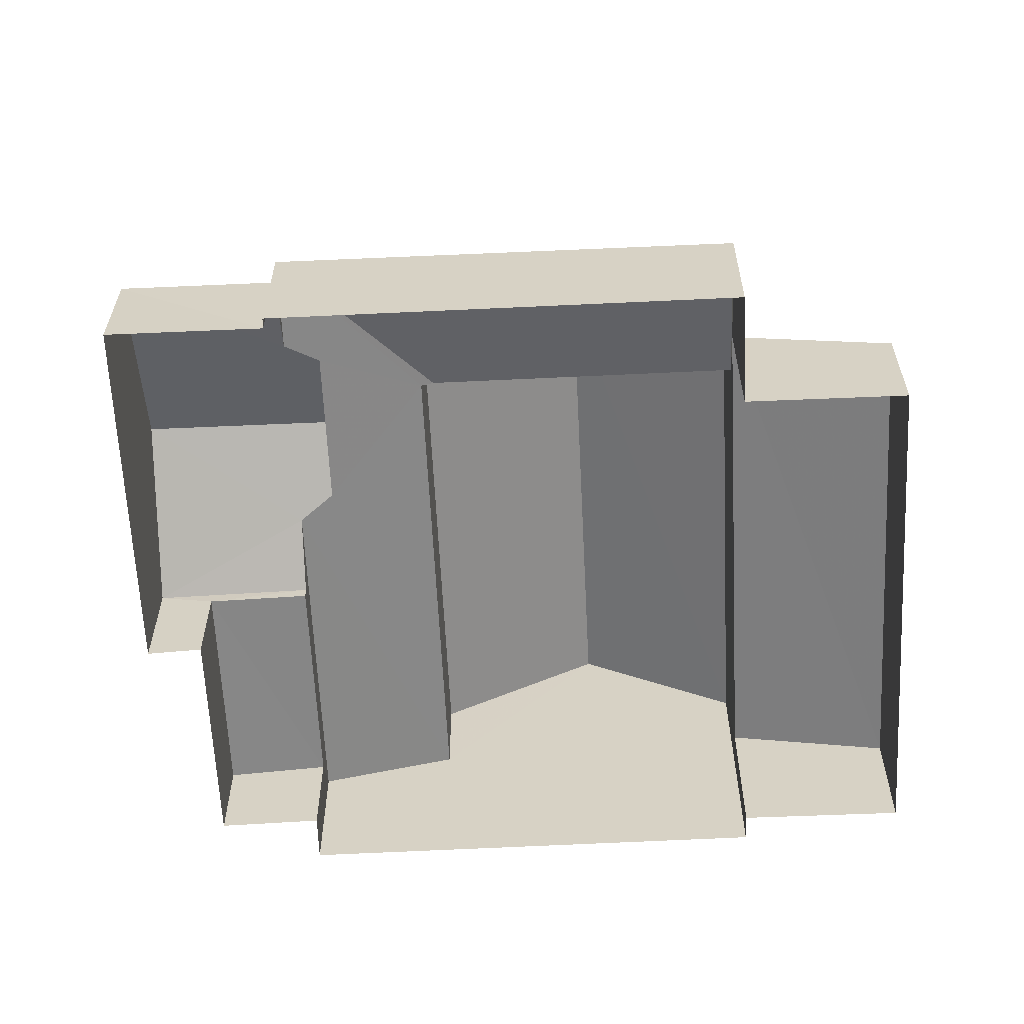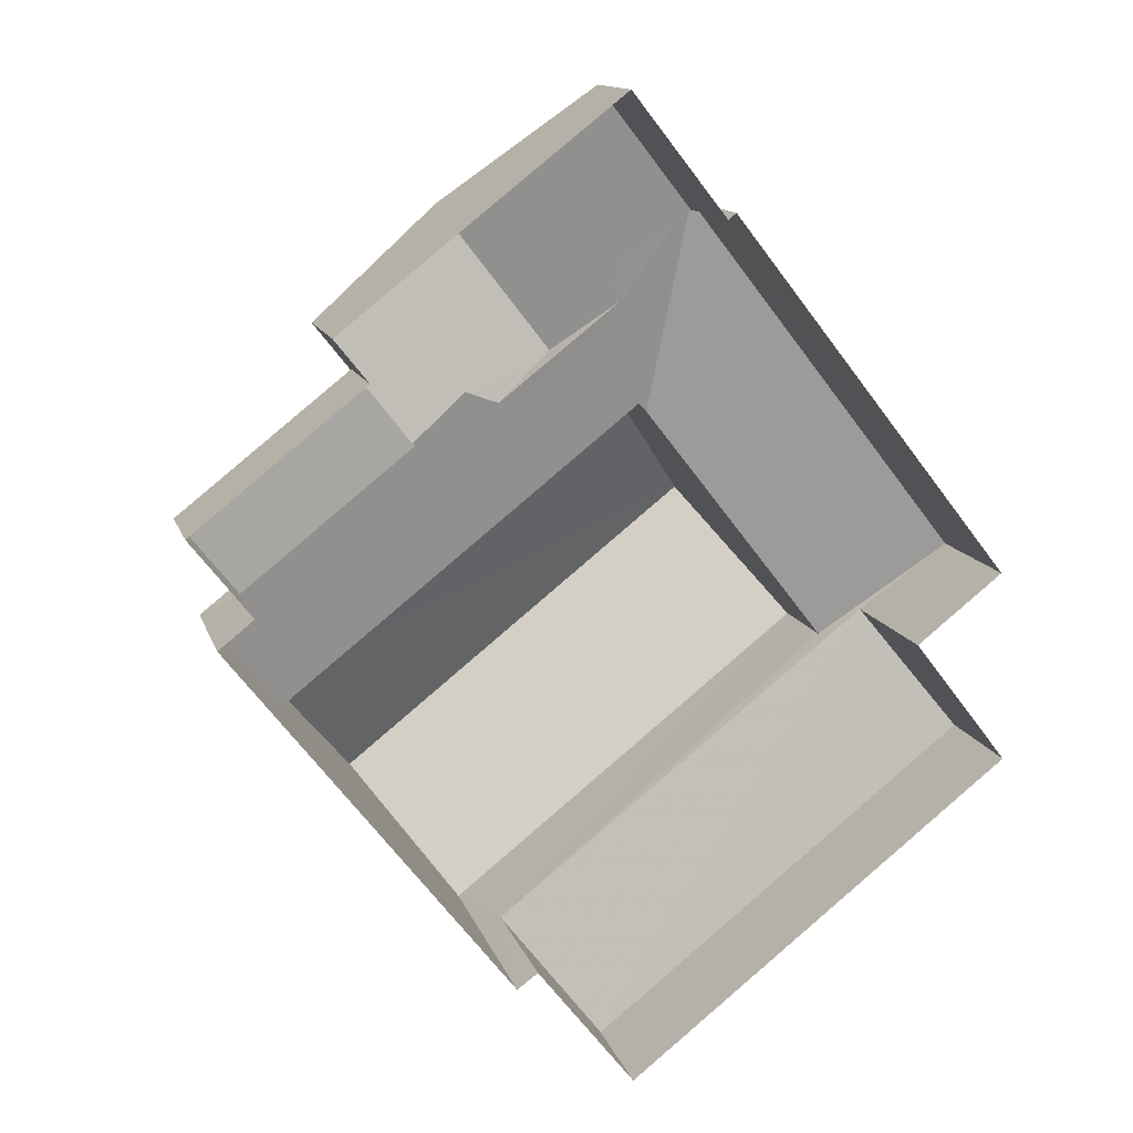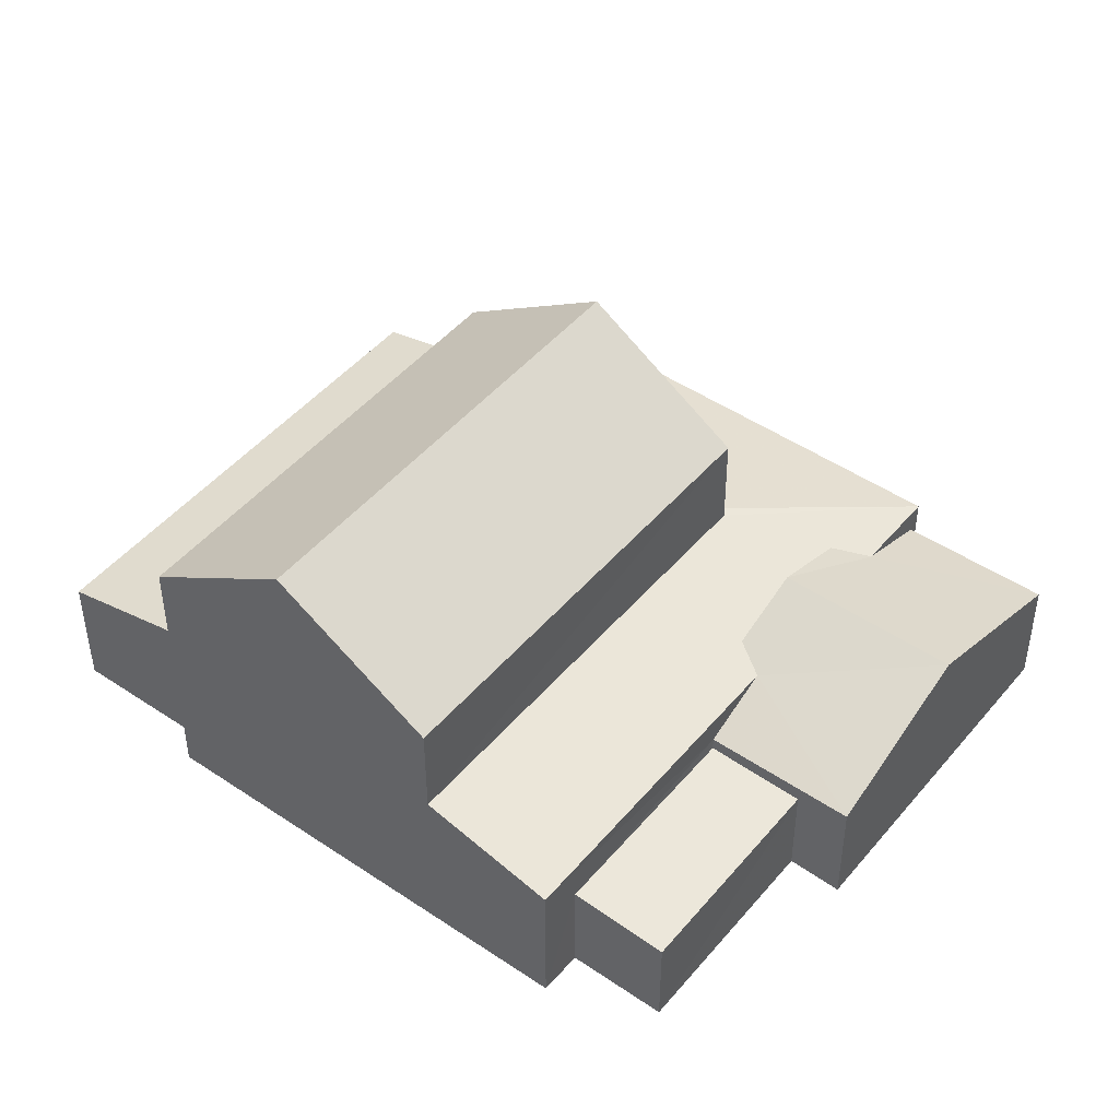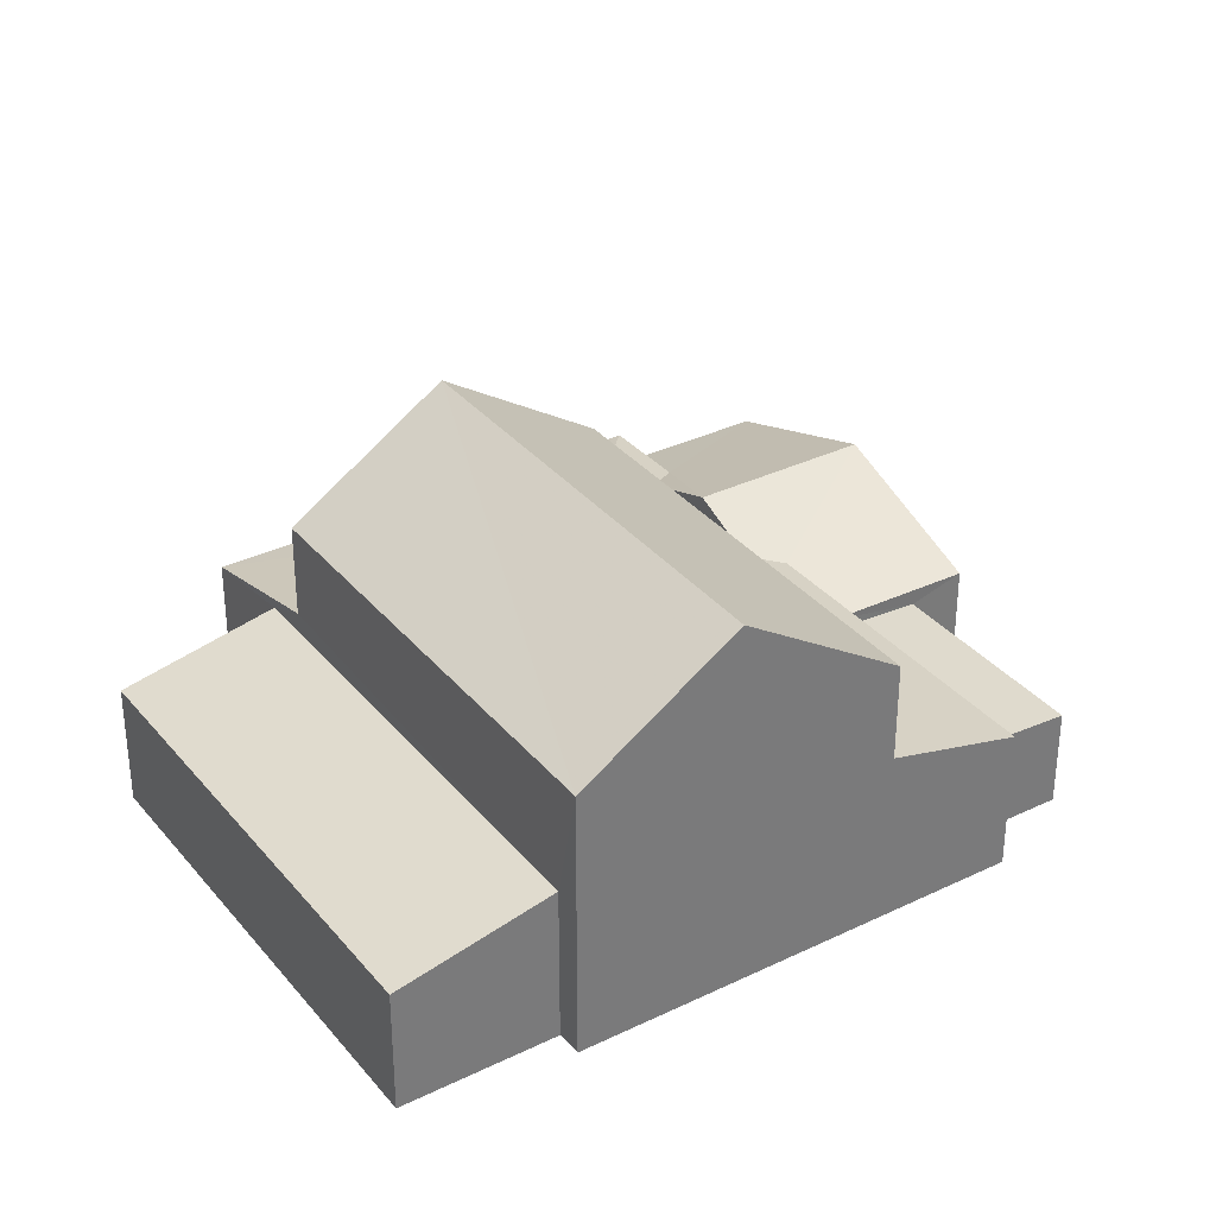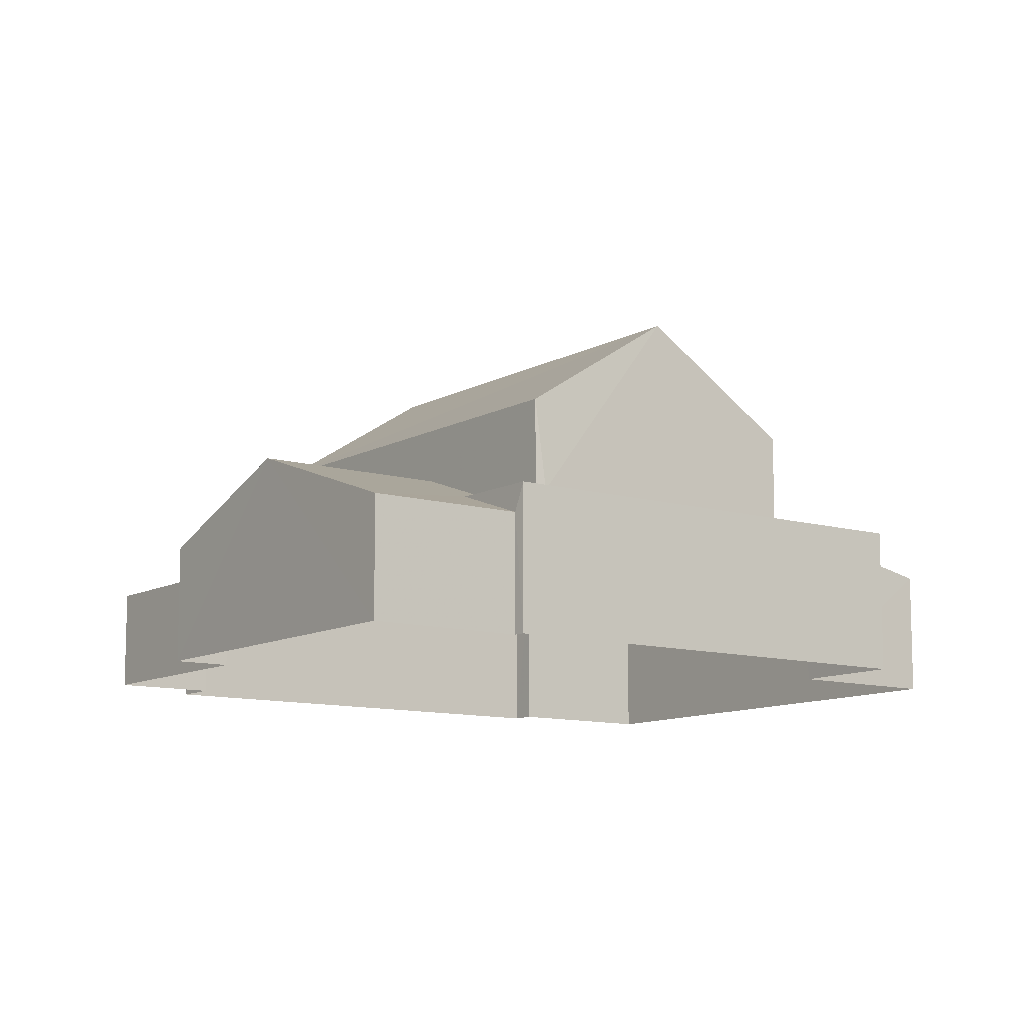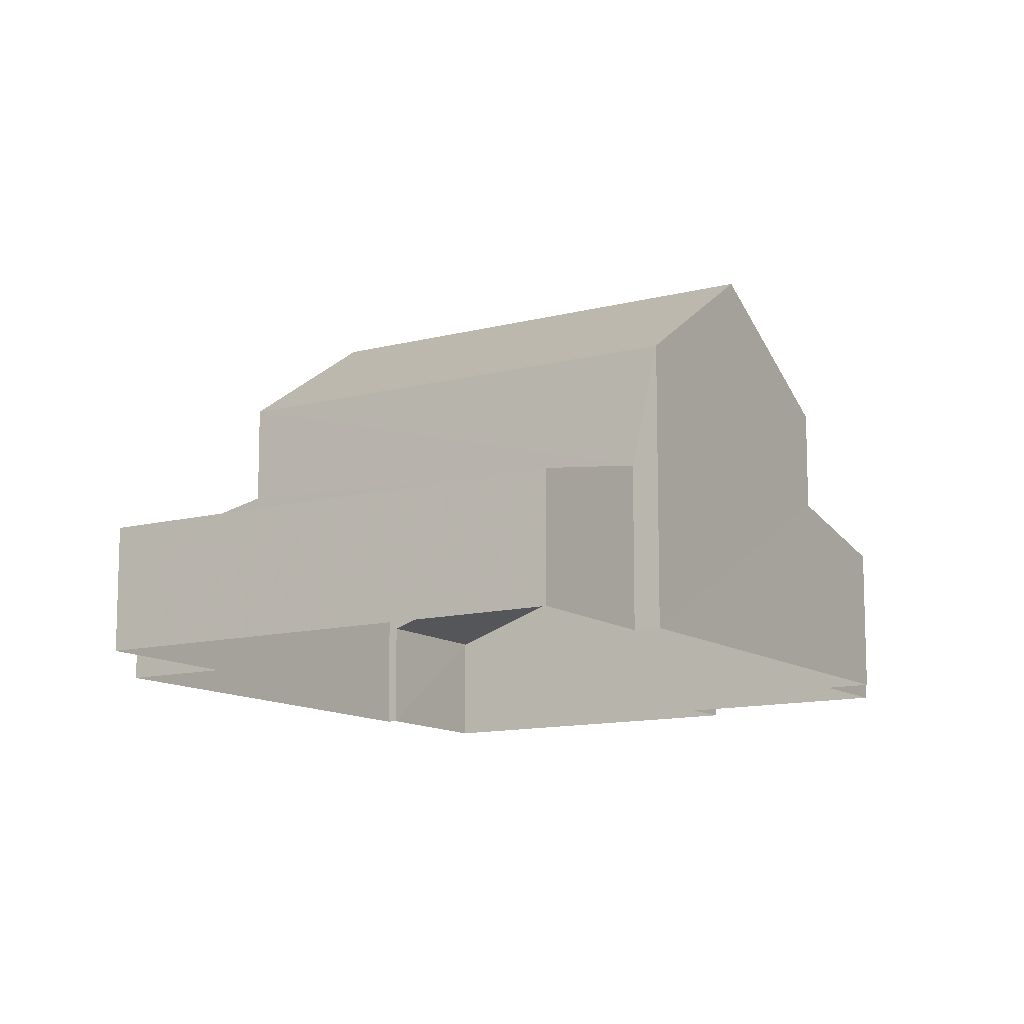
<metadata>
{"format":"obj","ext":"obj","renderer":"f3d","projection":"perspective","resolution":1024,"background":"white","views":[{"elev":-61.8,"azim":-125.2,"up":"+Z"},{"elev":13.1,"azim":165.0,"up":"+Y"},{"elev":46.8,"azim":89.6,"up":"+Z"},{"elev":33.7,"azim":18.7,"up":"+Z"},{"elev":-10.6,"azim":-164.4,"up":"+Z"},{"elev":-11.9,"azim":-5.6,"up":"+Z"}]}
</metadata>
<code>
v -3.176e+05 4.335e+04 32.3
v -3.176e+05 4.335e+04 32.3
v -3.176e+05 4.334e+04 32.3
v -3.176e+05 4.334e+04 32.3
v -3.176e+05 4.333e+04 32.29
v -3.176e+05 4.334e+04 32.29
v -3.176e+05 4.334e+04 32.29
v -3.176e+05 4.335e+04 32.3
v -3.176e+05 4.334e+04 32.29
v -3.176e+05 4.333e+04 32.29
v -3.176e+05 4.333e+04 32.29
v -3.176e+05 4.334e+04 32.29
v -3.176e+05 4.334e+04 32.29
v -3.176e+05 4.334e+04 32.29
v -3.176e+05 4.334e+04 35.13
v -3.176e+05 4.334e+04 34.53
v -3.176e+05 4.333e+04 34.52
v -3.176e+05 4.333e+04 35.12
v -3.176e+05 4.334e+04 39.06
v -3.176e+05 4.333e+04 37.18
v -3.176e+05 4.334e+04 39.05
v -3.176e+05 4.334e+04 37.19
v -3.176e+05 4.334e+04 34.86
v -3.176e+05 4.334e+04 35.5
v -3.176e+05 4.335e+04 34.86
v -3.176e+05 4.334e+04 35.5
v -3.176e+05 4.334e+04 34.85
v -3.176e+05 4.334e+04 34.86
v -3.176e+05 4.334e+04 35.44
v -3.176e+05 4.335e+04 35.01
v -3.176e+05 4.335e+04 34.86
v -3.176e+05 4.334e+04 35.45
v -3.176e+05 4.334e+04 35
v -3.176e+05 4.334e+04 34.06
v -3.176e+05 4.334e+04 34.14
v -3.176e+05 4.334e+04 34.06
v -3.176e+05 4.334e+04 34.15
v -3.176e+05 4.335e+04 34.37
v -3.176e+05 4.335e+04 35.52
v -3.176e+05 4.334e+04 35.52
v -3.176e+05 4.335e+04 34.37
v -3.176e+05 4.334e+04 34.36
v -3.176e+05 4.334e+04 34.36
v -3.176e+05 4.334e+04 37.18
v -3.176e+05 4.334e+04 37.19
f 1 2 3
f 3 2 4
f 5 6 4
f 7 2 8
f 7 8 9
f 10 11 12
f 5 4 11
f 13 14 7
f 14 12 11
f 4 2 7
f 14 11 4
f 14 4 7
f 15 16 17
f 18 15 17
f 19 20 21
f 19 22 20
f 23 24 25
f 23 26 24
f 27 28 29
f 25 30 31
f 24 32 25
f 32 29 33
f 33 29 28
f 33 30 32
f 32 30 25
f 34 35 36
f 34 37 35
f 38 31 39
f 39 31 40
f 38 41 31
f 40 31 30
f 42 43 28
f 43 39 28
f 28 40 33
f 28 39 40
f 44 45 19
f 21 44 19
f 33 40 30
f 25 1 3
f 23 25 3
f 12 14 35
f 37 42 35
f 12 35 27
f 42 28 27
f 35 42 27
f 4 6 16
f 15 4 16
f 11 17 5
f 11 18 17
f 14 13 36
f 35 14 36
f 41 25 31
f 2 1 41
f 1 25 41
f 45 32 24
f 45 24 19
f 26 22 19
f 24 26 19
f 7 9 34
f 9 43 34
f 34 42 37
f 34 43 42
f 29 10 12
f 12 27 29
f 29 20 10
f 21 20 29
f 44 21 29
f 34 36 13
f 7 34 13
f 16 6 5
f 17 16 5
f 43 9 39
f 9 8 39
f 8 38 39
f 10 18 11
f 15 23 4
f 4 23 3
f 20 18 10
f 26 15 18
f 22 18 20
f 22 26 18
f 26 23 15
f 29 32 45
f 44 29 45
f 2 38 8
f 2 41 38

</code>
